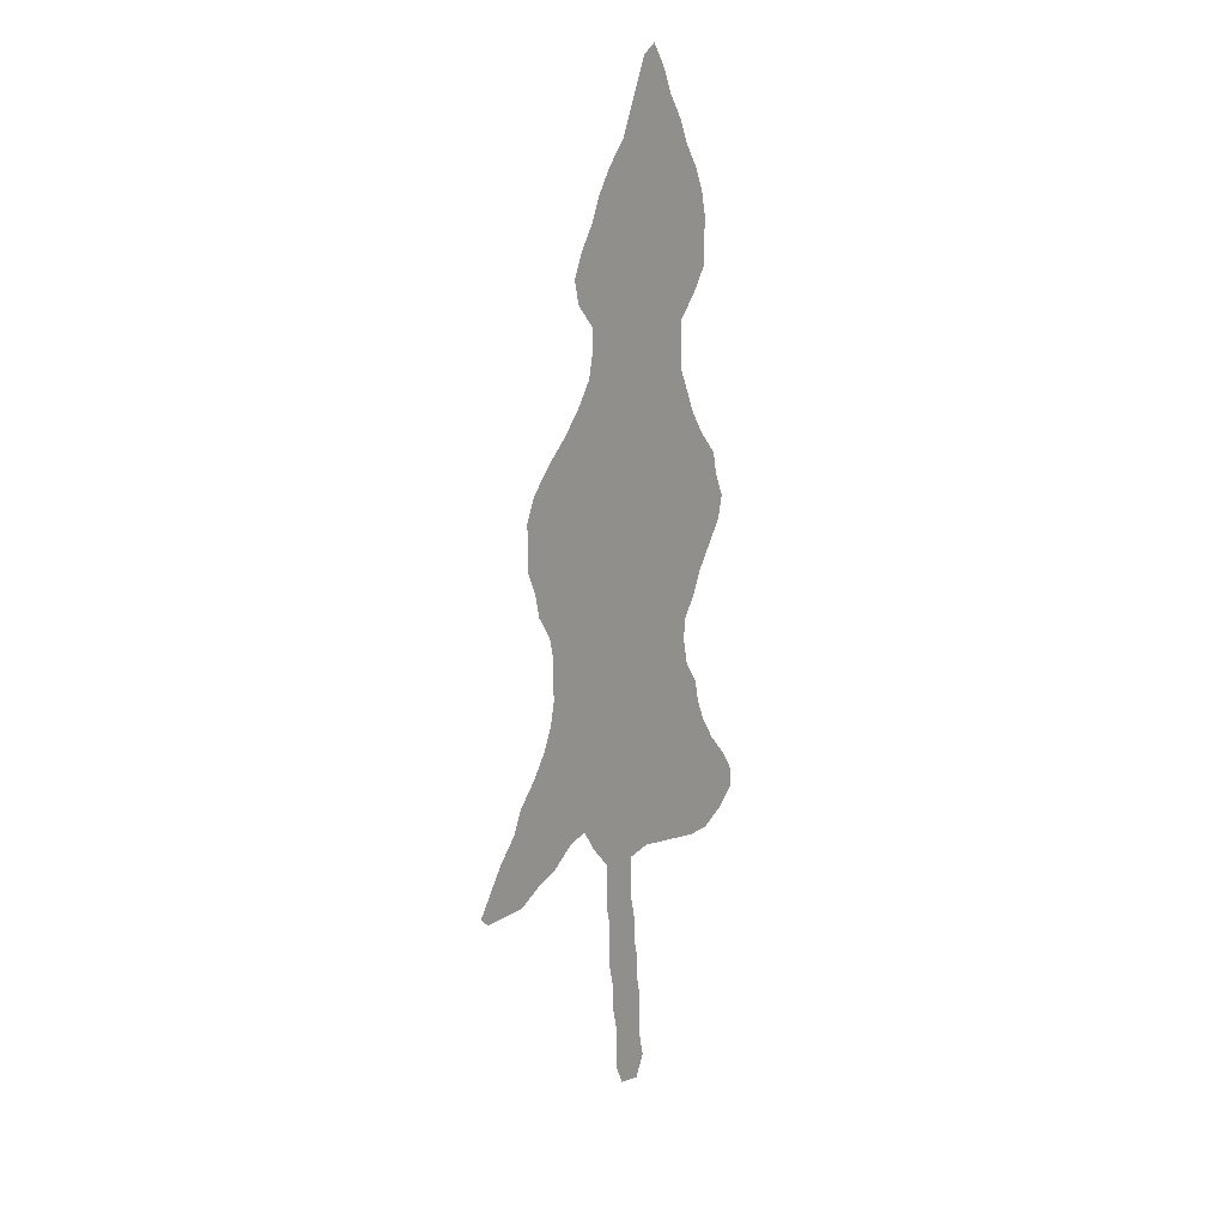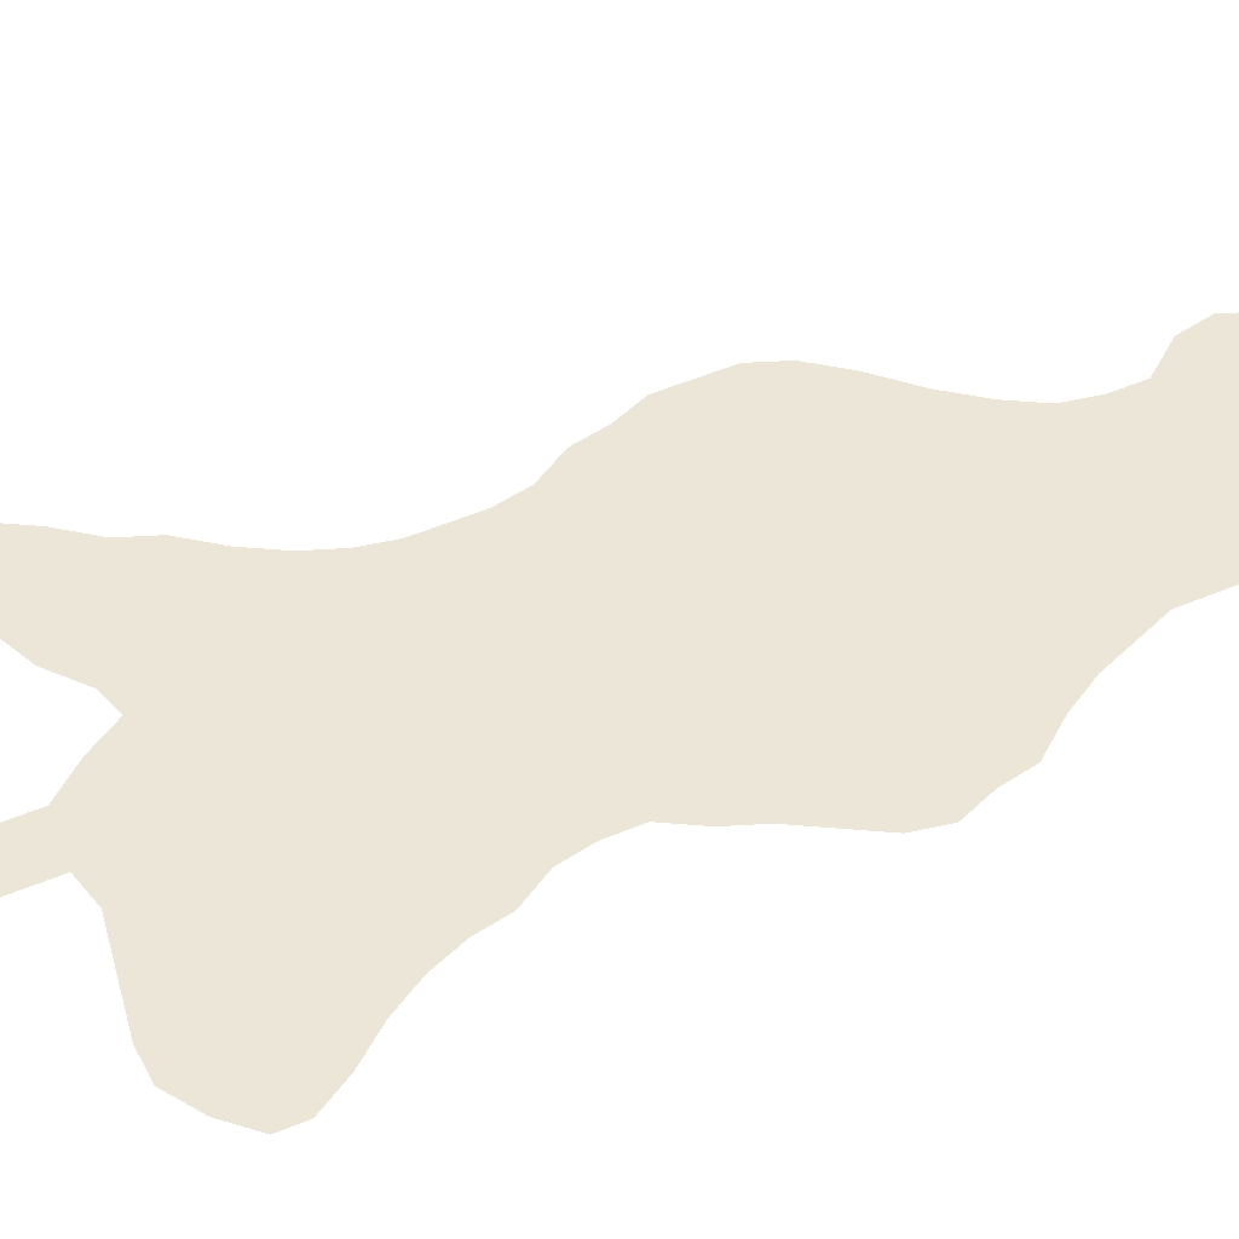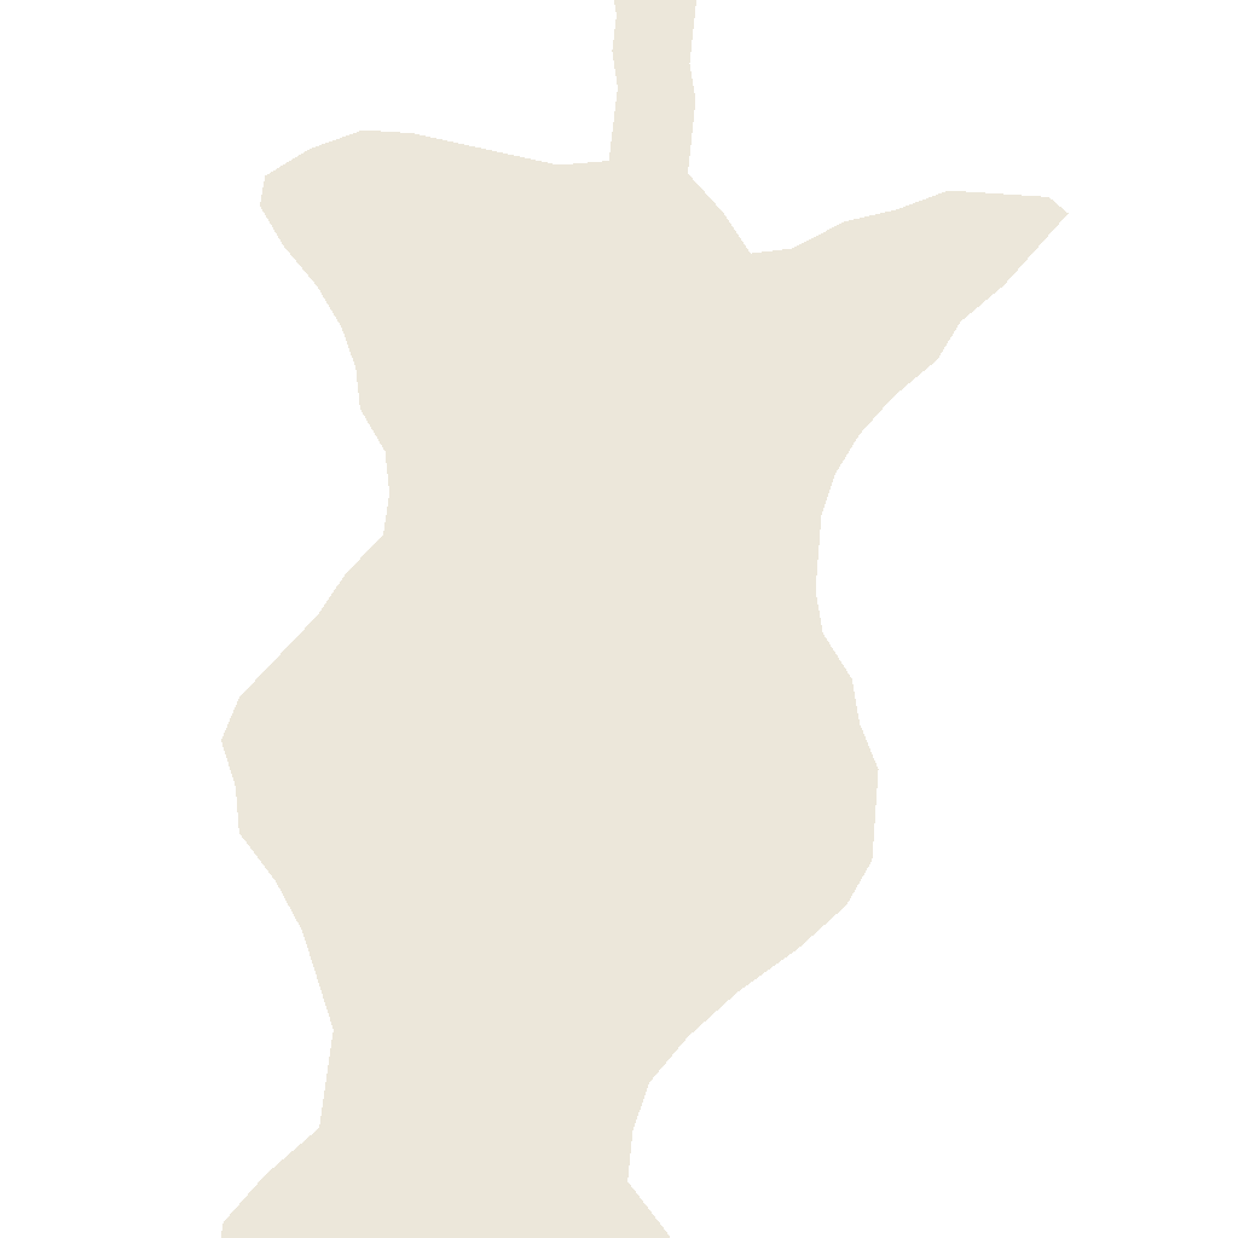
<metadata>
{"format":"obj","ext":"obj","renderer":"f3d","projection":"perspective","resolution":1024,"background":"white","views":[{"elev":20.0,"azim":-49.0,"up":"+Y"},{"elev":48.6,"azim":64.5,"up":"+Z"},{"elev":53.1,"azim":-175.0,"up":"+Z"}]}
</metadata>
<code>
v 0.09821 0.4777 0
v 0.09375 0.5 0
v 0.08036 0.5223 0
v 0.07589 0.5446 0
v 0.06696 0.567 0
v 0.06696 0.5874 0
v 0.06696 0.6116 0
v 0.07589 0.6339 0
v 0.09375 0.6562 0
v 0.1161 0.6786 0
v 0.1339 0.7009 0
v 0.1473 0.7232 0
v 0.1518 0.7455 0
v 0.1518 0.7679 0
v 0.1339 0.7902 0
v 0.1295 0.8125 0
v 0.1384 0.8348 0
v 0.1518 0.8571 0
v 0.1607 0.8795 0
v 0.1741 0.9018 0
v 0.192 0.9241 0
v 0.2011 0.9469 0
v 0.21 0.9692 0
v 0.2188 0.9911 0
v 0.2321 1 0
v 0.2455 0.9777 0
v 0.2545 0.9554 0
v 0.2679 0.933 0
v 0.2768 0.9107 0
v 0.2902 0.8884 0
v 0.2991 0.8661 0
v 0.3036 0.8438 0
v 0.3036 0.821 0
v 0.3036 0.7991 0
v 0.2902 0.7768 0
v 0.2723 0.7545 0
v 0.2723 0.7325 0
v 0.2723 0.7098 0
v 0.2814 0.6871 0
v 0.2902 0.6652 0
v 0.3036 0.6429 0
v 0.3214 0.6205 0
v 0.3259 0.5982 0
v 0.3348 0.5759 0
v 0.3304 0.5536 0
v 0.3167 0.5308 0
v 0.3036 0.5089 0
v 0.2946 0.4866 0
v 0.2812 0.4643 0
v 0.2812 0.442 0
v 0.2857 0.4196 0
v 0.2991 0.3973 0
v 0.3036 0.375 0
v 0.3125 0.3527 0
v 0.3259 0.3304 0
v 0.3438 0.308 0
v 0.3571 0.2857 0
v 0.3571 0.2679 0
v 0.3393 0.25 0
v 0.317 0.2366 0
v 0.2946 0.2366 0
v 0.2727 0.241 0
v 0.2505 0.2454 0
v 0.2277 0.25 0
v 0.2054 0.2455 0
v 0.2054 0.2228 0
v 0.2054 0.2009 0
v 0.2098 0.1786 0
v 0.2098 0.1562 0
v 0.2143 0.1339 0
v 0.2143 0.1116 0
v 0.2188 0.08929 0
v 0.2188 0.06656 0
v 0.2188 0.04464 0
v 0.2232 0.02232 0
v 0.2143 0 0
v 0.192 0.004464 0
v 0.183 0.02679 0
v 0.183 0.0487 0
v 0.183 0.07143 0
v 0.1786 0.09375 0
v 0.1786 0.1161 0
v 0.1741 0.1384 0
v 0.1741 0.1603 0
v 0.1741 0.183 0
v 0.1696 0.2054 0
v 0.1696 0.2281 0
v 0.1696 0.25 0
v 0.1518 0.2723 0
v 0.1384 0.2946 0
v 0.1205 0.2902 0
v 0.09821 0.2723 0
v 0.07589 0.2634 0
v 0.05357 0.25 0
v 0.02938 0.25 0
v 0.008929 0.25 0
v 0 0.2589 0
v 0.01364 0.2817 0
v 0.02679 0.3036 0
v 0.04464 0.3259 0
v 0.05357 0.3482 0
v 0.07143 0.3705 0
v 0.08482 0.3929 0
v 0.09375 0.4152 0
v 0.09821 0.4375 0
v 0.09821 0.4594 0
v 0.2032 0.01812 0
v 0.1913 0.4341 0
v 0.193 0.4601 0
v 0.2017 0.037 0
v 0.1134 0.3545 0
v 0.06745 0.3007 0
v 0.06034 0.2784 0
v 0.1998 0.08094 0
v 0.1932 0.147 0
v 0.3138 0.2545 0
v 0.2147 0.8619 0
v 0.3133 0.2764 0
v 0.3135 0.5579 0
v 0.2084 0.3618 0
v 0.1948 0.4097 0
v 0.2147 0.3378 0
v 0.2853 0.3945 0
v 0.2012 0.05901 0
v 0.1975 0.1025 0
v 0.1875 0.2374 0
v 0.1897 0.1921 0
v 0.1921 0.1698 0
v 0.2289 0.8418 0
v 0.2078 0.6642 0
v 0.2139 0.6877 0
v 0.1992 0.7085 0
v 0.09989 0.3337 0
v 0.08318 0.3153 0
v 0.0384 0.2789 0
v 0.02584 0.2632 0
v 0.08219 0.5688 0
v 0.09094 0.6102 0
v 0.1817 0.5974 0
v 0.1766 0.2758 0
v 0.2664 0.3175 0
v 0.1953 0.1253 0
v 0.2938 0.2817 0
v 0.2106 0.7561 0
v 0.2104 0.8009 0
v 0.1471 0.8094 0
v 0.3078 0.5784 0
v 0.1961 0.5218 0
v 0.1878 0.2143 0
v 0.284 0.2982 0
v 0.2619 0.2933 0
v 0.2715 0.8907 0
v 0.2308 0.9715 0
v 0.2827 0.7975 0
v 0.2206 0.8192 0
v 0.1978 0.501 0
v 0.1827 0.4836 0
v 0.1916 0.7457 0
v 0.2419 0.9315 0
v 0.2096 0.7304 0
v 0.2262 0.9489 0
v 0.06297 0.3234 0
v 0.2351 0.4476 0
v 0.182 0.3714 0
v 0.1203 0.3188 0
v 0.2624 0.4244 0
v 0.2024 0.3861 0
v 0.2492 0.3869 0
v 0.2391 0.5293 0
v 0.3324 0.2671 0
v 0.2358 0.4269 0
v 0.1928 0.8799 0
v 0.1906 0.8542 0
v 0.2006 0.6427 0
v 0.1516 0.6377 0
v 0.0958 0.5852 0
v 0.2395 0.3272 0
v 0.2766 0.3396 0
v 0.2576 0.3623 0
v 0.1932 0.2606 0
v 0.3144 0.3025 0
v 0.1893 0.3466 0
v 0.2292 0.3752 0
v 0.1594 0.7044 0
v 0.1702 0.682 0
v 0.3069 0.6158 0
v 0.1917 0.5612 0
v 0.1373 0.535 0
v 0.1482 0.4528 0
v 0.1963 0.5829 0
v 0.2956 0.3202 0
v 0.1749 0.3963 0
v 0.2423 0.2744 0
v 0.1844 0.8325 0
v 0.1473 0.5106 0
v 0.1334 0.4914 0
v 0.2044 0.9026 0
v 0.0992 0.5585 0
v 0.1653 0.5275 0
v 0.1737 0.506 0
v 0.1766 0.727 0
v 0.2429 0.8645 0
v 0.2335 0.4836 0
v 0.1457 0.4328 0
v 0.1041 0.389 0
v 0.09295 0.3633 0
v 0.2679 0.8718 0
v 0.1462 0.6822 0
v 0.1557 0.3807 0
v 0.1491 0.4075 0
v 0.1724 0.329 0
v 0.1633 0.3545 0
v 0.3352 0.2861 0
v 0.2515 0.8907 0
v 0.2648 0.8493 0
v 0.2624 0.8254 0
v 0.2458 0.6653 0
v 0.2391 0.5916 0
v 0.234 0.6188 0
v 0.1614 0.2913 0
v 0.2041 0.3028 0
v 0.2227 0.2908 0
v 0.2911 0.2594 0
v 0.1734 0.7547 0
v 0.2449 0.7732 0
v 0.1803 0.813 0
v 0.2366 0.6918 0
v 0.1368 0.6593 0
v 0.2338 0.7205 0
v 0.299 0.5417 0
v 0.2453 0.5504 0
v 0.2546 0.5177 0
v 0.2688 0.2696 0
v 0.2575 0.7994 0
v 0.2517 0.4984 0
v 0.1368 0.3117 0
v 0.2329 0.7471 0
v 0.2672 0.4024 0
v 0.1406 0.4704 0
v 0.1702 0.4211 0
v 0.1577 0.3116 0
v 0.2122 0.6012 0
v 0.1155 0.6187 0
v 0.2213 0.5369 0
v 0.2158 0.5776 0
v 0.2778 0.5081 0
v 0.2236 0.4012 0
v 0.2124 0.4223 0
v 0.1668 0.6186 0
v 0.1847 0.6619 0
v 0.1591 0.5788 0
v 0.1626 0.553 0
v 0.2557 0.752 0
v 0.2087 0.4832 0
v 0.1235 0.4483 0
v 0.1308 0.3912 0
v 0.1376 0.3625 0
v 0.146 0.3345 0
v 0.1226 0.4215 0
v 0.2744 0.3791 0
v 0.2338 0.3516 0
v 0.2697 0.6271 0
v 0.2274 0.6453 0
v 0.2769 0.5339 0
v 0.2687 0.5557 0
v 0.2665 0.5927 0
v 0.2813 0.5766 0
v 0.2757 0.6097 0
v 0.213 0.557 0
v 0.2581 0.4449 0
v 0.1015 0.3031 0
v 0.2733 0.4873 0
v 0.2241 0.5086 0
v 0.1038 0.5311 0
v 0.1205 0.5121 0
v 0.1724 0.7786 0
v 0.1931 0.6835 0
v 0.1659 0.8432 0
v 0.1678 0.8004 0
v 0.2166 0.9257 0
v 0.2485 0.4636 0
v 0.1698 0.4447 0
v 0.1017 0.6344 0
v 0.1161 0.373 0
v 0.08223 0.2884 0
v 0.04875 0.3012 0
v 0.2485 0.8398 0
v 0.1798 0.702 0
v 0.07722 0.3427 0
v 0.1924 0.6194 0
v 0.1165 0.5988 0
v 0.1965 0.3228 0
v 0.2432 0.3043 0
v 0.2169 0.2686 0
v 0.1899 0.7942 0
v 0.1199 0.551 0
v 0.2589 0.687 0
v 0.221 0.4641 0
v 0.2547 0.9138 0
v 0.1182 0.5749 0
v 0.113 0.4045 0
v 0.2466 0.4083 0
v 0.2524 0.7289 0
v 0.2231 0.8841 0
v 0.2135 0.4429 0
v 0.1243 0.3404 0
v 0.154 0.7888 0
v 0.2322 0.9067 0
v 0.1767 0.6399 0
v 0.1381 0.5887 0
v 0.2551 0.3398 0
v 0.2141 0.625 0
v 0.1912 0.7686 0
v 0.295 0.5978 0
v 0.207 0.8385 0
v 0.1993 0.8169 0
v 0.1575 0.4885 0
v 0.2843 0.8599 0
v 0.1729 0.8637 0
v 0.2835 0.8366 0
v 0.279 0.6448 0
v 0.2676 0.6648 0
v 0.1153 0.6538 0
v 0.2526 0.6403 0
v 0.1577 0.5998 0
v 0.128 0.6363 0
v 0.3 0.3397 0
v 0.1814 0.3026 0
v 0.2207 0.3149 0
v 0.1988 0.2833 0
v 0.113 0.4914 0
v 0.2095 0.7807 0
v 0.2261 0.7704 0
v 0.1623 0.8232 0
v 0.219 0.708 0
v 0.2271 0.6701 0
v 0.2512 0.7075 0
v 0.2864 0.359 0
v 0.2785 0.8157 0
v 0.2413 0.8188 0
v 0.267 0.7767 0
v 0.2309 0.795 0
v 0.1609 0.6602 0
v 0.1185 0.4714 0
v 0.1665 0.467 0
v 0.182 0.541 0
v 0.1774 0.5739 0
v 0.1399 0.5631 0
v 0.1398 0.6144 0
v 0.2943 0.524 0
v 0.2908 0.5579 0
v 0.2576 0.5375 0
v 0.2896 0.6237 0
v 0.2544 0.6128 0
v 0.201 0.5427 0
v 0.2557 0.5728 0
v 0.2326 0.565 0
v 0.2577 0.4787 0
f 75 107 76
f 58 213 170
f 110 78 107
f 6 138 7
f 90 241 236
f 24 153 25
f 41 186 42
f 59 116 60
f 57 213 58
f 218 242 245
f 56 181 213
f 51 166 238
f 204 255 259
f 244 273 169
f 51 123 52
f 124 79 110
f 73 114 124
f 125 81 114
f 68 127 128
f 128 84 115
f 208 228 343
f 134 162 112
f 113 286 135
f 96 136 97
f 43 147 44
f 44 147 119
f 4 137 5
f 4 198 137
f 137 198 176
f 53 260 338
f 118 143 223
f 70 115 142
f 71 142 125
f 65 180 126
f 88 180 140
f 169 273 232
f 132 288 277
f 51 50 166
f 4 274 198
f 189 239 255
f 66 126 149
f 149 86 127
f 55 327 191
f 241 90 220
f 33 154 34
f 18 278 319
f 15 146 16
f 148 200 156
f 275 196 195
f 199 195 200
f 280 197 308
f 121 240 192
f 120 167 164
f 2 274 3
f 163 270 281
f 161 27 153
f 107 77 76
f 107 78 77
f 282 189 204
f 74 110 75
f 75 110 107
f 7 138 8
f 111 257 284
f 103 206 205
f 206 111 284
f 133 111 206
f 92 285 93
f 113 112 286
f 153 26 25
f 186 43 42
f 114 81 80
f 69 115 70
f 72 114 73
f 116 61 60
f 170 59 58
f 30 207 318
f 115 84 83
f 56 213 57
f 118 223 116
f 170 118 116
f 182 164 212
f 213 118 170
f 171 270 163
f 109 282 108
f 179 183 261
f 338 260 179
f 123 53 52
f 110 79 78
f 73 124 74
f 74 124 110
f 124 80 79
f 124 114 80
f 71 125 72
f 72 125 114
f 126 88 87
f 127 86 85
f 67 127 68
f 128 85 84
f 128 127 85
f 68 128 69
f 69 128 115
f 202 287 215
f 182 212 211
f 336 263 217
f 132 277 131
f 184 288 201
f 90 236 91
f 271 134 285
f 162 101 100
f 135 99 98
f 136 135 98
f 94 136 95
f 136 98 97
f 96 95 136
f 119 230 46
f 44 119 45
f 8 138 283
f 137 6 5
f 8 283 9
f 290 242 312
f 242 218 219
f 122 182 292
f 141 177 293
f 65 294 180
f 55 181 56
f 70 142 71
f 142 83 82
f 142 115 83
f 125 82 81
f 125 142 82
f 140 89 88
f 126 180 88
f 140 220 89
f 64 294 65
f 192 210 209
f 237 253 225
f 226 295 316
f 226 279 295
f 296 274 188
f 229 227 337
f 227 217 297
f 227 131 336
f 45 119 46
f 119 147 351
f 148 273 244
f 139 190 242
f 65 126 66
f 149 87 86
f 149 126 87
f 66 149 67
f 67 149 127
f 151 193 233
f 62 233 63
f 191 150 181
f 150 141 151
f 23 153 24
f 154 35 34
f 340 342 234
f 14 276 307
f 146 17 16
f 319 173 172
f 273 203 235
f 254 157 109
f 299 214 29
f 299 308 214
f 20 197 21
f 214 152 29
f 299 29 28
f 280 159 161
f 300 348 310
f 13 201 224
f 160 229 237
f 166 171 302
f 274 4 3
f 344 239 196
f 161 159 27
f 153 27 26
f 22 161 23
f 23 161 153
f 305 109 108
f 165 258 306
f 139 347 190
f 172 173 117
f 186 314 43
f 171 248 247
f 183 247 167
f 240 204 210
f 244 169 231
f 51 238 123
f 117 315 129
f 159 280 308
f 250 309 174
f 250 343 309
f 137 176 6
f 176 291 138
f 6 176 138
f 176 300 291
f 311 261 177
f 141 311 177
f 181 143 118
f 169 232 352
f 181 150 143
f 312 219 263
f 276 313 295
f 276 224 313
f 184 185 288
f 186 353 314
f 183 120 261
f 188 199 252
f 197 172 304
f 347 252 187
f 190 187 245
f 240 121 108
f 315 155 129
f 173 194 315
f 315 316 155
f 178 338 179
f 313 158 144
f 182 120 164
f 201 132 160
f 117 129 202
f 157 254 156
f 254 298 203
f 259 255 105
f 242 190 245
f 240 282 204
f 205 104 103
f 102 206 103
f 101 289 102
f 318 32 31
f 207 215 318
f 214 202 207
f 284 256 205
f 236 258 165
f 306 257 111
f 164 167 192
f 50 270 166
f 166 270 171
f 248 108 121
f 248 305 108
f 210 259 256
f 259 210 204
f 120 182 122
f 292 182 211
f 123 260 53
f 260 168 179
f 261 120 122
f 152 207 30
f 18 319 19
f 320 33 32
f 324 262 321
f 322 324 321
f 39 322 40
f 208 185 184
f 11 184 12
f 12 184 201
f 165 306 133
f 283 323 9
f 174 312 263
f 217 263 324
f 310 251 325
f 283 243 326
f 326 243 349
f 328 241 220
f 221 292 328
f 140 328 220
f 177 122 329
f 180 330 140
f 181 118 213
f 220 90 89
f 223 62 61
f 116 223 61
f 223 233 62
f 148 199 200
f 14 224 276
f 2 1 331
f 332 333 342
f 333 237 225
f 17 278 18
f 334 226 194
f 295 279 276
f 335 131 227
f 296 188 348
f 160 132 335
f 229 335 227
f 131 130 336
f 38 337 297
f 38 303 337
f 230 350 46
f 232 246 264
f 231 352 265
f 351 264 230
f 218 356 266
f 324 354 262
f 353 268 314
f 357 244 231
f 267 265 351
f 269 187 355
f 49 281 270
f 162 286 112
f 163 281 298
f 143 150 233
f 223 143 233
f 54 327 55
f 55 191 181
f 53 338 54
f 19 172 20
f 20 172 197
f 339 154 33
f 129 155 340
f 341 36 35
f 234 225 341
f 155 145 342
f 232 235 246
f 91 271 92
f 273 156 254
f 203 273 254
f 91 165 271
f 188 275 195
f 10 208 11
f 272 49 48
f 152 30 29
f 237 303 253
f 144 160 237
f 228 175 343
f 12 201 13
f 224 201 158
f 303 38 37
f 301 104 205
f 238 166 302
f 344 106 255
f 317 345 157
f 196 239 317
f 319 278 173
f 195 199 188
f 138 243 283
f 247 121 167
f 247 248 121
f 183 167 120
f 302 171 247
f 183 168 247
f 240 210 192
f 238 168 260
f 309 290 174
f 250 174 130
f 343 175 309
f 251 139 325
f 252 346 187
f 252 199 346
f 251 347 139
f 251 252 347
f 348 188 252
f 253 36 341
f 200 157 156
f 195 196 317
f 91 236 165
f 255 106 105
f 204 189 255
f 256 301 205
f 257 256 284
f 209 210 256
f 257 209 256
f 258 257 306
f 241 258 236
f 211 212 258
f 241 211 258
f 167 121 192
f 212 209 257
f 258 212 257
f 212 164 209
f 209 164 192
f 259 105 104
f 256 259 301
f 123 238 260
f 179 168 183
f 177 261 122
f 174 263 130
f 349 249 175
f 283 326 323
f 326 349 175
f 264 350 230
f 264 246 350
f 267 351 147
f 352 232 264
f 351 265 264
f 266 267 314
f 262 353 321
f 262 268 353
f 354 218 266
f 268 354 266
f 355 148 244
f 269 355 244
f 356 231 265
f 267 356 265
f 218 245 357
f 357 245 269
f 49 270 50
f 350 246 47
f 246 272 48
f 246 235 272
f 156 273 148
f 273 235 232
f 274 275 188
f 271 133 134
f 274 2 275
f 10 228 208
f 235 203 358
f 14 307 15
f 307 276 279
f 277 130 131
f 278 194 173
f 334 194 278
f 158 160 144
f 21 280 22
f 214 207 152
f 298 281 203
f 358 203 281
f 109 345 282
f 240 108 282
f 206 284 205
f 285 113 93
f 285 134 112
f 285 112 113
f 286 100 99
f 162 100 286
f 135 286 99
f 202 215 207
f 202 129 287
f 287 216 215
f 130 263 336
f 185 250 277
f 288 132 201
f 288 185 277
f 271 165 133
f 133 206 289
f 134 133 289
f 134 289 162
f 92 271 285
f 162 289 101
f 93 113 94
f 94 113 135
f 139 242 290
f 249 139 290
f 138 291 243
f 349 291 310
f 122 292 329
f 328 292 211
f 141 293 151
f 193 293 222
f 294 330 180
f 193 222 294
f 226 316 194
f 316 295 145
f 295 332 145
f 198 274 296
f 300 296 348
f 38 297 39
f 322 297 217
f 214 308 304
f 227 336 217
f 298 109 305
f 178 179 311
f 340 234 216
f 342 225 234
f 287 340 216
f 339 216 234
f 193 294 64
f 146 334 17
f 17 334 278
f 307 146 15
f 272 358 49
f 49 358 281
f 321 353 41
f 159 299 28
f 158 201 160
f 22 280 161
f 198 296 300
f 176 198 300
f 301 259 104
f 238 302 168
f 168 302 247
f 317 157 200
f 317 239 345
f 233 150 151
f 1 344 331
f 159 28 27
f 163 298 305
f 171 163 305
f 133 306 111
f 159 308 299
f 146 307 279
f 117 173 315
f 309 249 290
f 309 175 249
f 348 251 310
f 291 300 310
f 179 261 311
f 141 178 311
f 242 219 312
f 174 290 312
f 313 144 332
f 313 224 158
f 277 250 130
f 43 314 147
f 345 189 282
f 345 239 189
f 191 141 150
f 191 178 141
f 151 293 193
f 194 316 315
f 13 224 14
f 316 145 155
f 200 195 317
f 298 254 109
f 289 206 102
f 214 304 202
f 320 32 318
f 304 117 202
f 318 31 30
f 59 170 116
f 319 172 19
f 216 339 320
f 215 216 320
f 215 320 318
f 322 321 40
f 321 41 40
f 217 324 322
f 39 297 322
f 11 208 184
f 323 10 9
f 323 228 10
f 219 354 324
f 263 219 324
f 349 325 249
f 325 139 249
f 323 326 228
f 228 326 175
f 211 241 328
f 338 178 327
f 330 328 140
f 327 178 191
f 177 329 293
f 222 329 221
f 63 193 64
f 293 329 222
f 329 292 221
f 330 221 328
f 330 222 221
f 294 222 330
f 2 331 275
f 331 196 275
f 333 225 342
f 295 313 332
f 144 237 333
f 144 333 332
f 146 279 334
f 226 334 279
f 132 131 335
f 136 94 135
f 160 335 229
f 337 227 297
f 63 233 193
f 338 327 54
f 234 341 154
f 339 234 154
f 320 339 33
f 340 155 342
f 287 129 340
f 154 341 35
f 341 225 253
f 342 145 332
f 21 197 280
f 208 343 185
f 185 343 250
f 229 337 303
f 237 229 303
f 1 106 344
f 197 304 308
f 344 255 239
f 331 344 196
f 345 109 157
f 253 37 36
f 248 171 305
f 346 148 355
f 346 199 148
f 347 187 190
f 253 303 37
f 172 117 304
f 252 251 348
f 310 325 349
f 243 291 349
f 350 47 46
f 47 246 48
f 351 230 119
f 231 169 352
f 264 265 352
f 314 267 147
f 353 186 41
f 314 268 266
f 219 218 354
f 268 262 354
f 187 346 355
f 269 245 187
f 218 357 356
f 267 266 356
f 356 357 231
f 244 357 269
f 235 358 272

</code>
